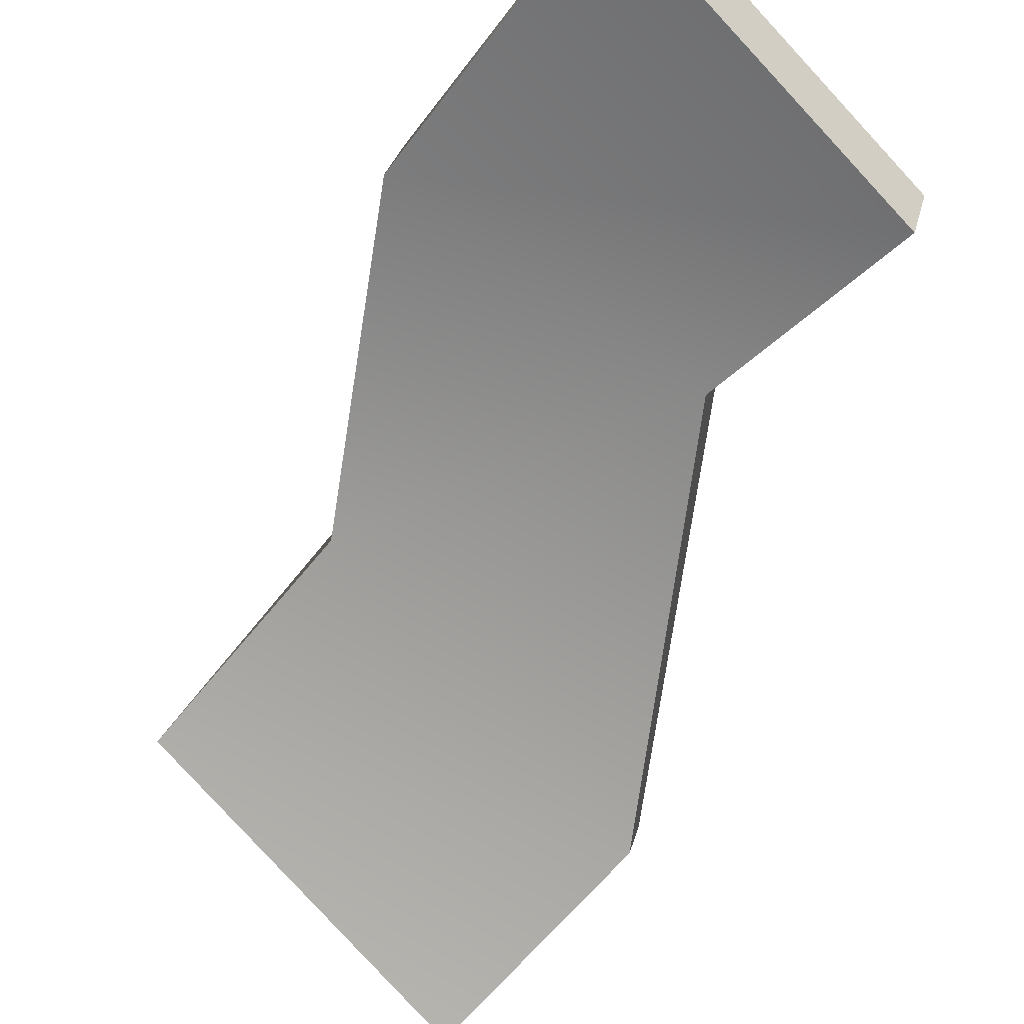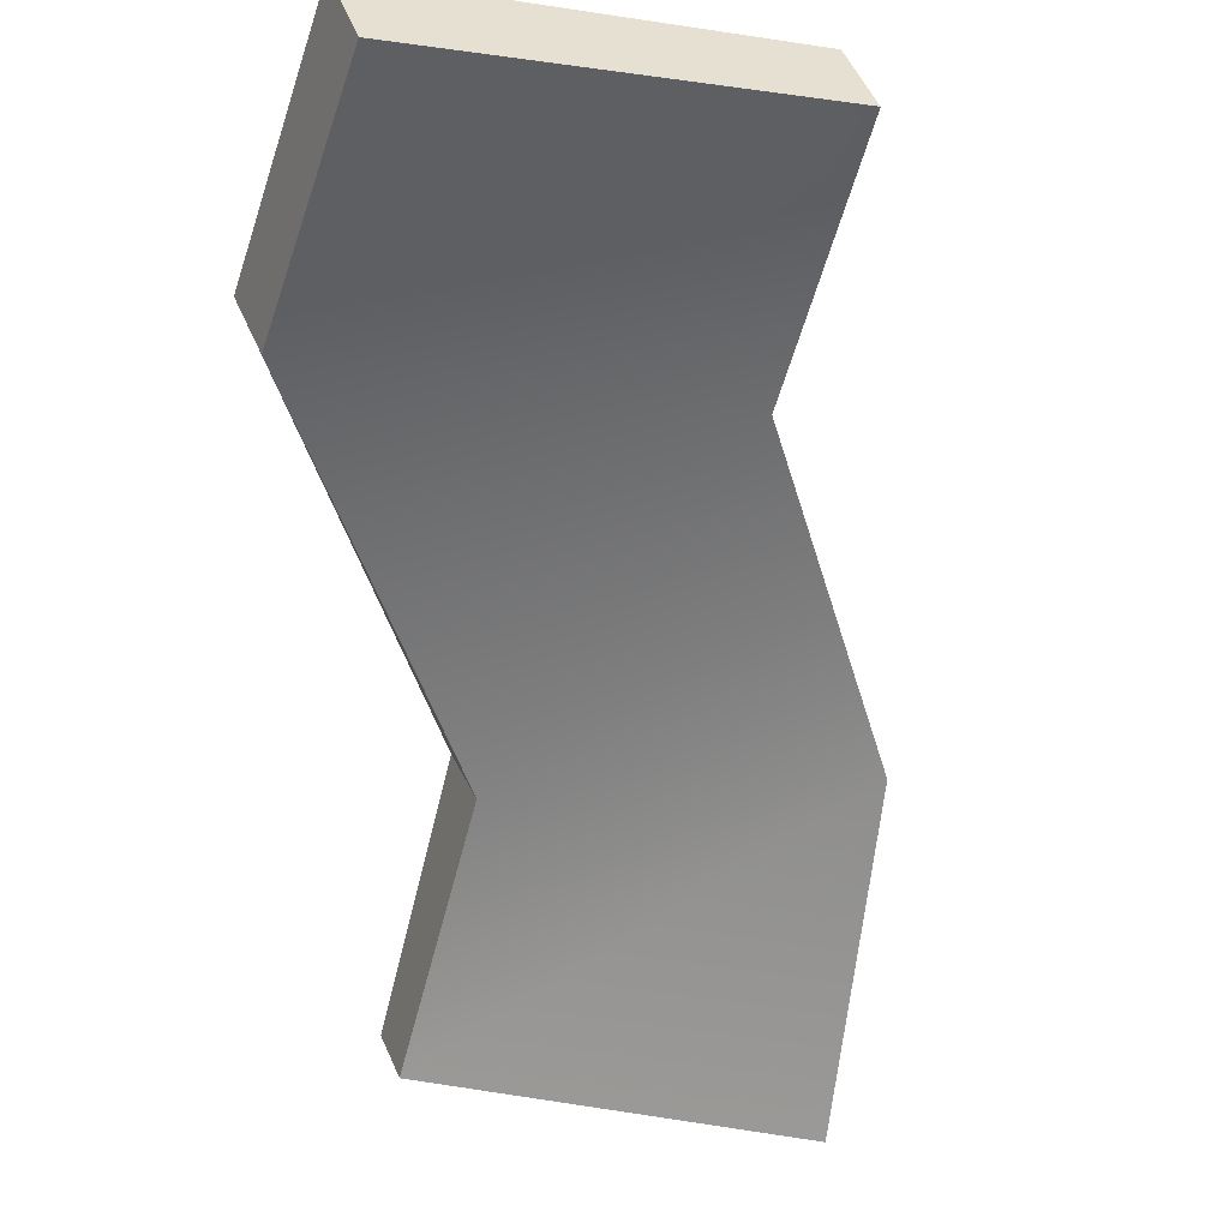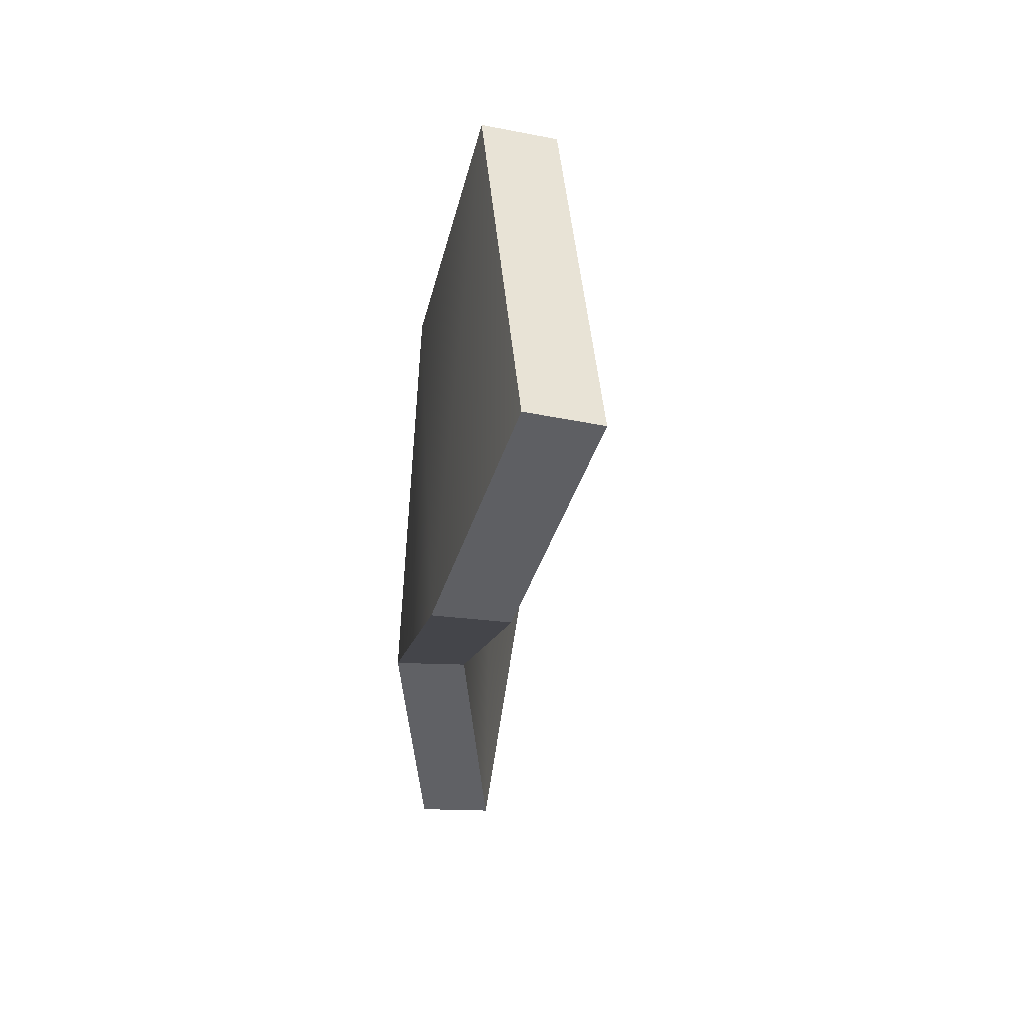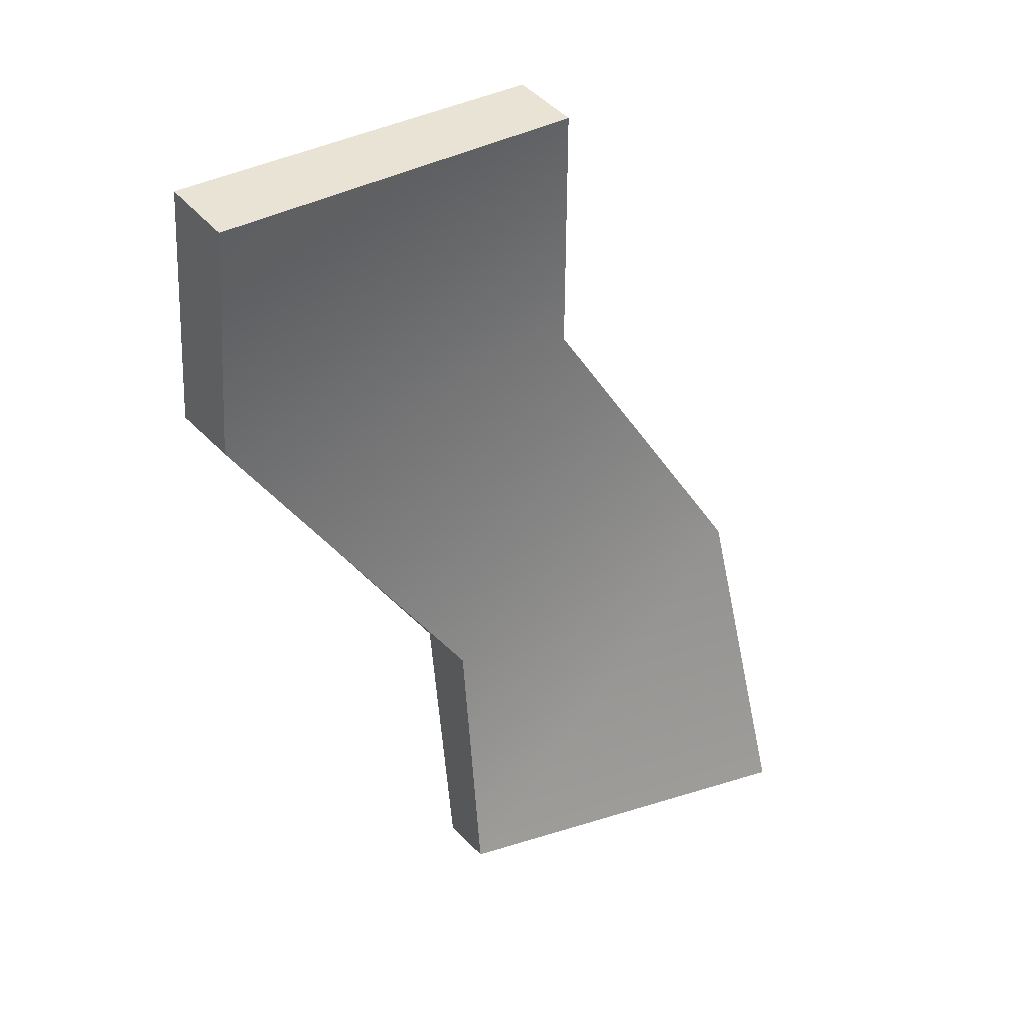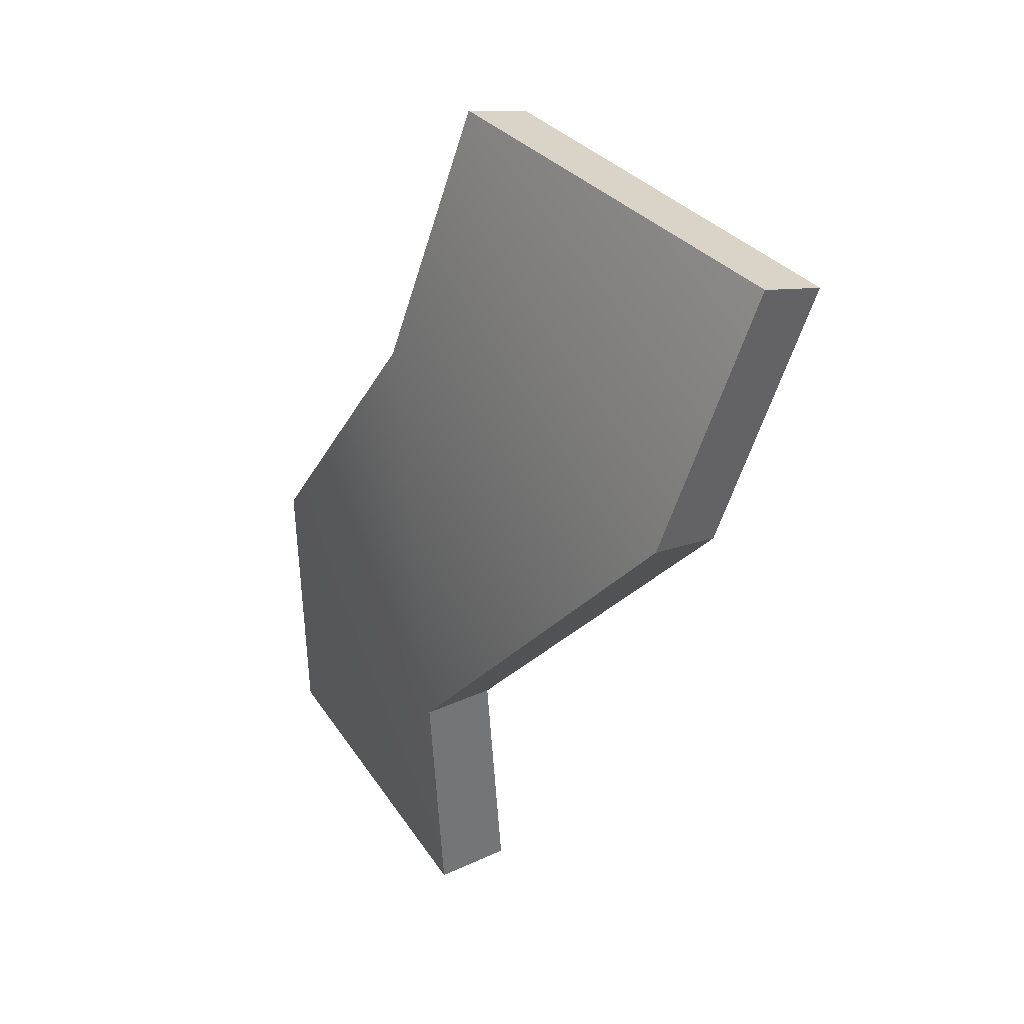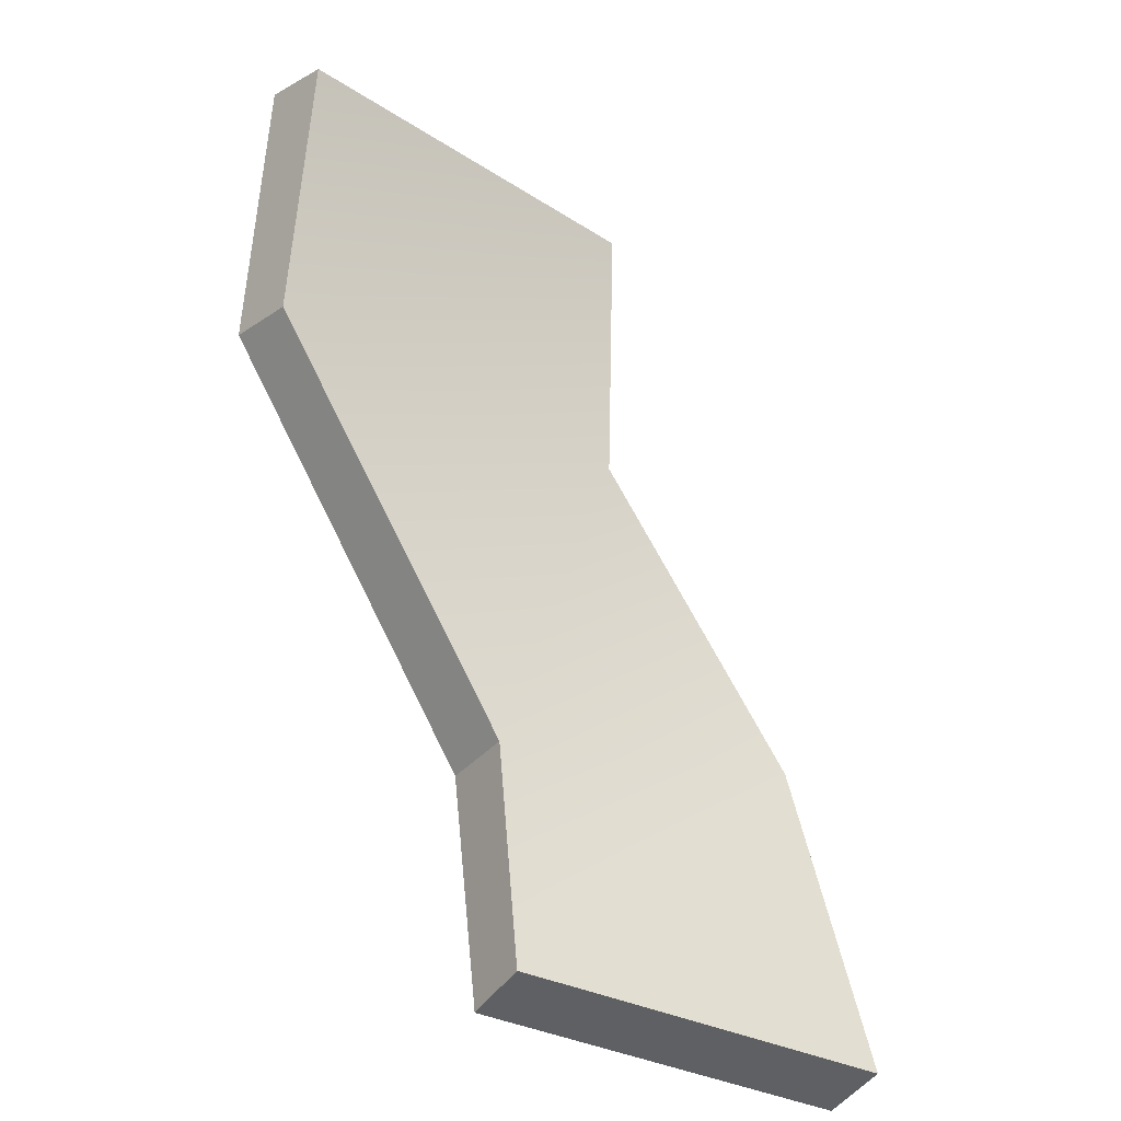
<metadata>
{"format":"obj","ext":"obj","renderer":"f3d","projection":"perspective","resolution":1024,"background":"white","views":[{"elev":-50.4,"azim":134.6,"up":"+Y"},{"elev":-69.2,"azim":-18.8,"up":"+Y"},{"elev":40.0,"azim":-68.6,"up":"+Z"},{"elev":25.1,"azim":-12.1,"up":"+Z"},{"elev":32.7,"azim":-102.9,"up":"+Z"},{"elev":-38.7,"azim":-16.1,"up":"+Z"}]}
</metadata>
<code>
g shard105
v -0.09181 -0.03821 0.1122
v -0.09167 -0.01491 0.04347
v 0.00511 0.01028 0.1214
v 0.01083 0.03128 0.04974
v -0.01964 0.02909 -0.05268
v 0.06853 0.0551 -0.03065
v -0.01402 0.02479 -0.1214
v 0.08671 0.05151 -0.1208
v -0.08279 -0.0551 0.1064
v 0.01374 -0.006986 0.1162
v -0.08303 -0.0324 0.03954
v 0.01793 0.01294 0.04678
v -0.01291 0.01043 -0.05287
v 0.07405 0.03595 -0.03042
v -0.008869 0.005543 -0.1196
v 0.09181 0.03226 -0.119
v -0.08279 -0.0551 0.1064
v -0.09181 -0.03821 0.1122
v 0.00511 0.01028 0.1214
v 0.01374 -0.006986 0.1162
v -0.08303 -0.0324 0.03954
v -0.09167 -0.01491 0.04347
v -0.09181 -0.03821 0.1122
v -0.08279 -0.0551 0.1064
v 0.01374 -0.006986 0.1162
v 0.00511 0.01028 0.1214
v 0.01083 0.03128 0.04974
v 0.01793 0.01294 0.04678
v 0.06853 0.0551 -0.03065
v 0.07405 0.03595 -0.03042
v 0.08671 0.05151 -0.1208
v 0.09181 0.03226 -0.119
v -0.01291 0.01043 -0.05287
v -0.01964 0.02909 -0.05268
v -0.09167 -0.01491 0.04347
v -0.08303 -0.0324 0.03954
v -0.008869 0.005543 -0.1196
v -0.01402 0.02479 -0.1214
v -0.01964 0.02909 -0.05268
v -0.01291 0.01043 -0.05287
v 0.09181 0.03226 -0.119
v 0.08671 0.05151 -0.1208
v -0.01402 0.02479 -0.1214
v -0.008869 0.005543 -0.1196
g shard105_0
f 3 2 1
f 3 4 2
f 5 2 4
f 6 5 4
f 6 7 5
f 6 8 7
f 11 10 9
f 12 10 11
f 11 13 12
f 13 14 12
f 15 14 13
f 16 14 15
f 19 18 17
f 20 19 17
f 23 22 21
f 24 23 21
f 27 26 25
f 28 27 25
f 29 27 28
f 30 29 28
f 31 29 30
f 32 31 30
f 35 34 33
f 36 35 33
f 39 38 37
f 40 39 37
f 43 42 41
f 44 43 41

</code>
